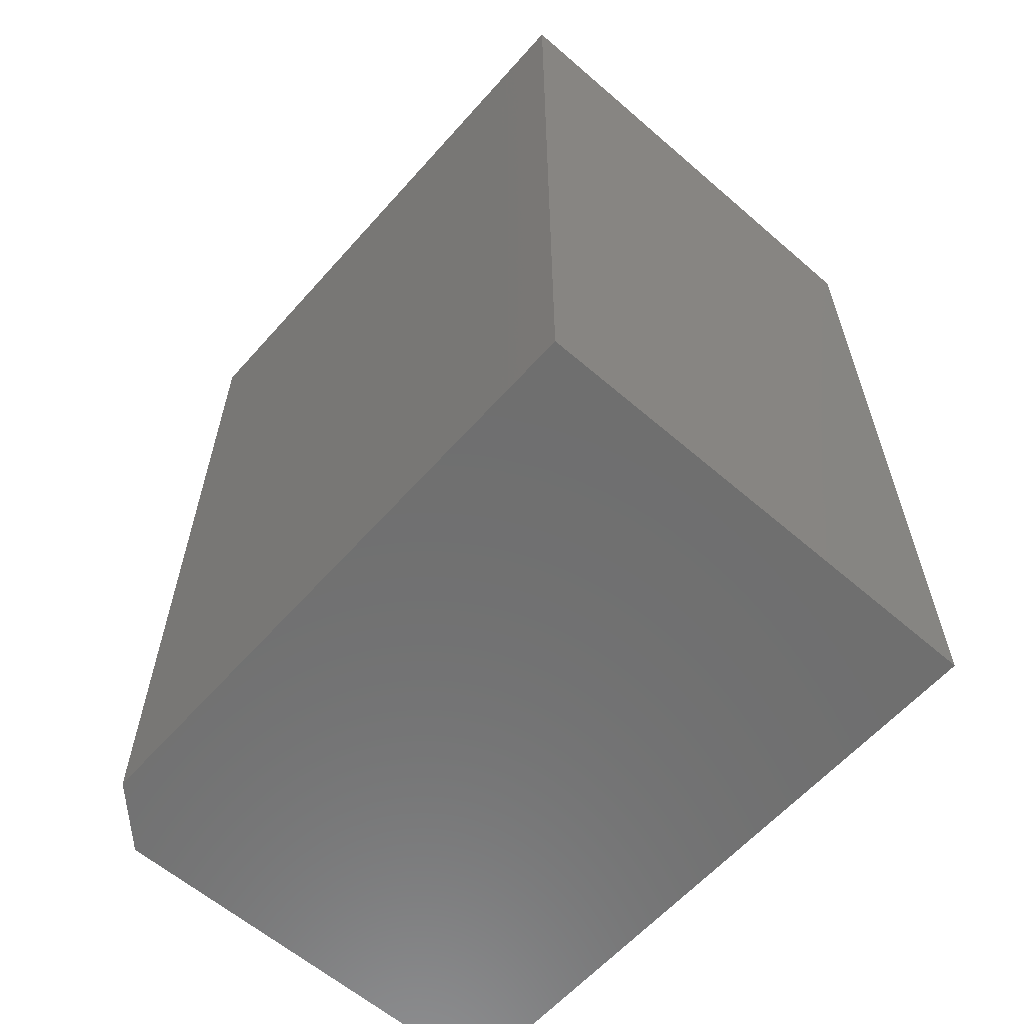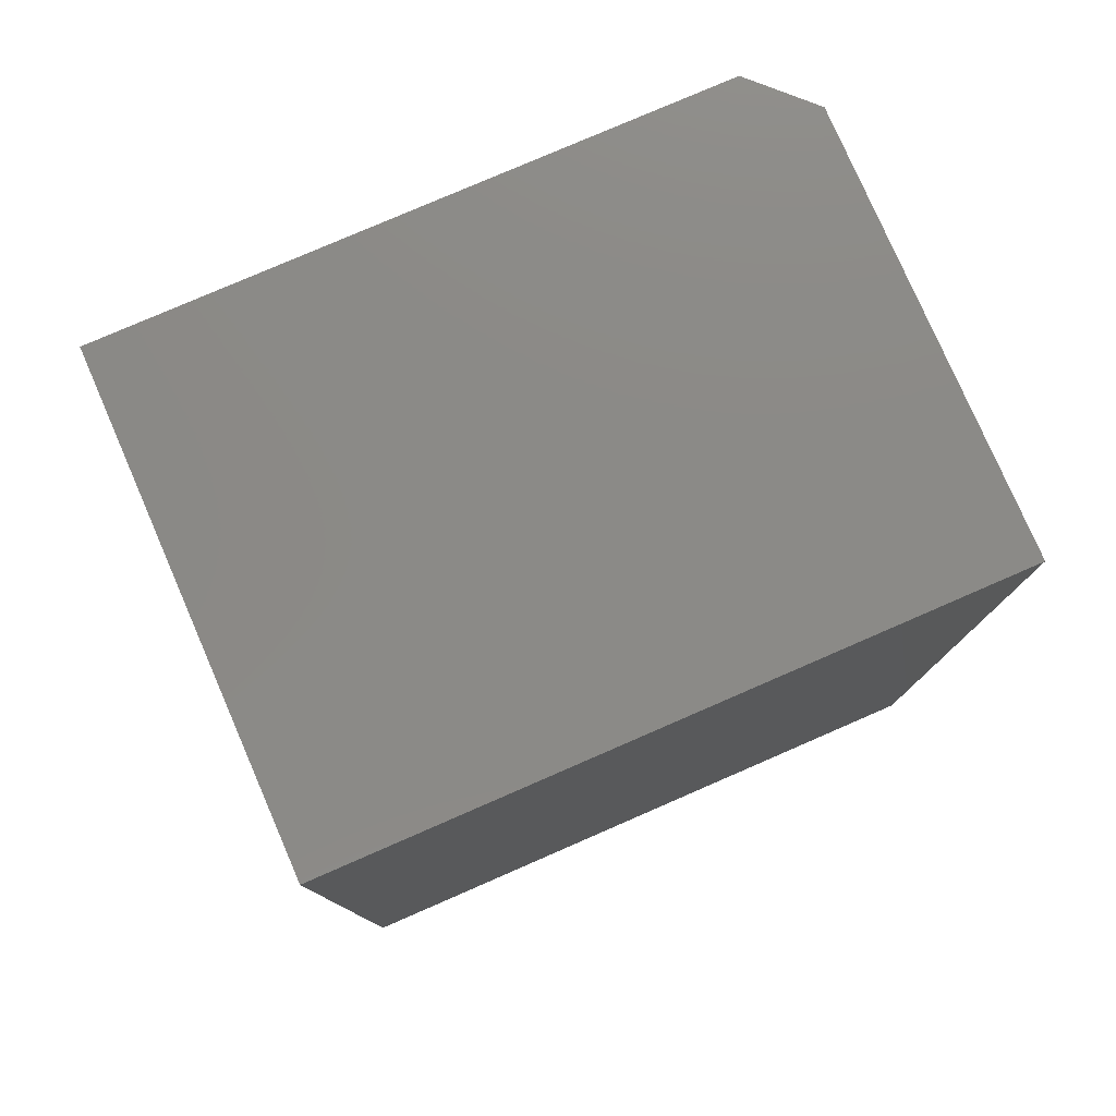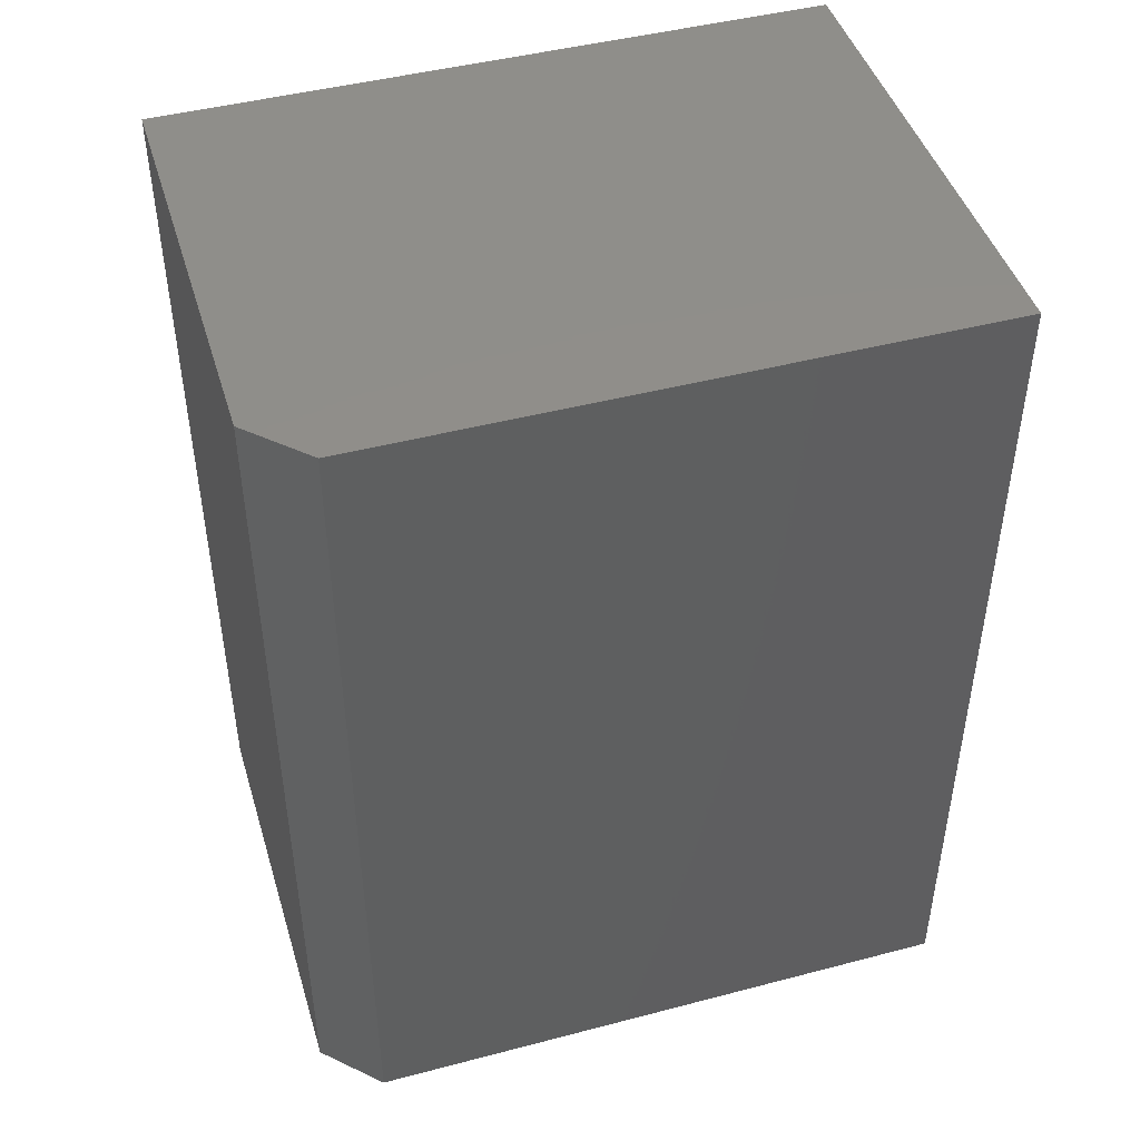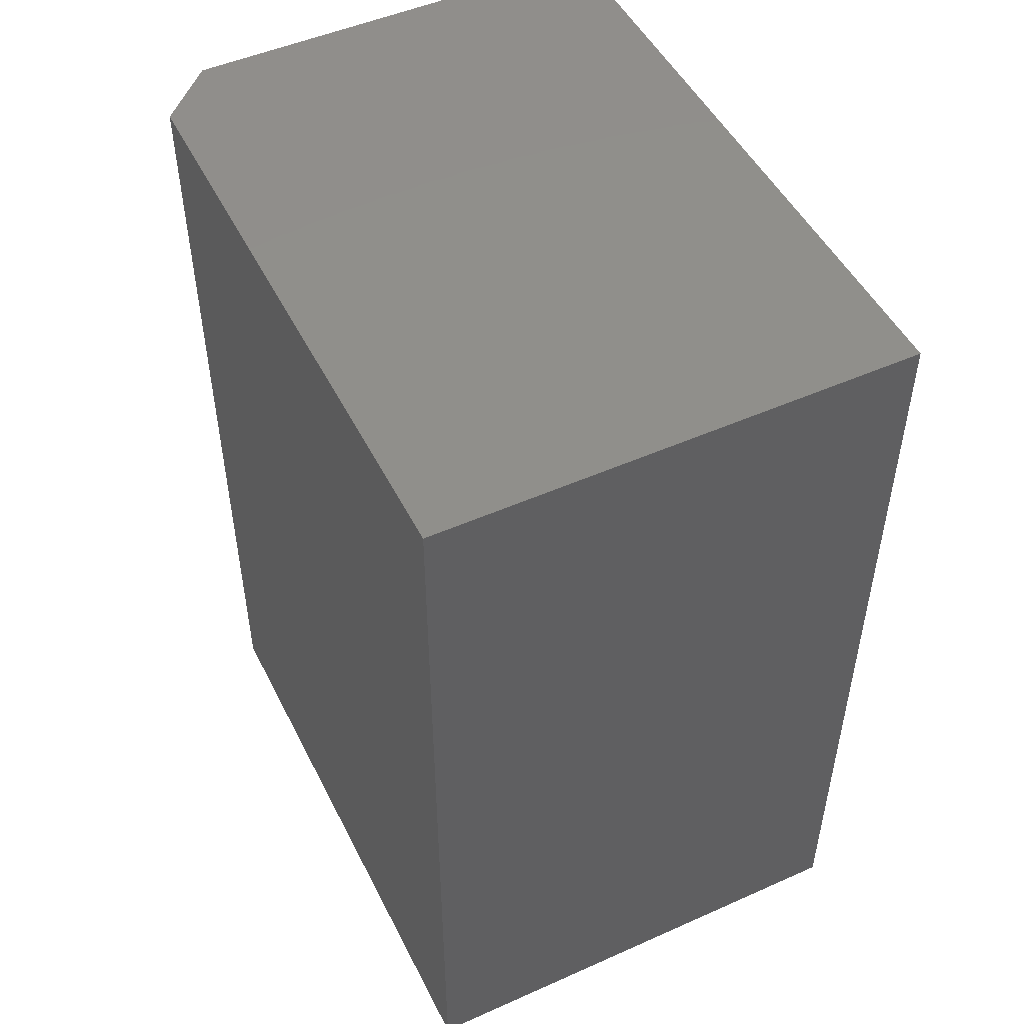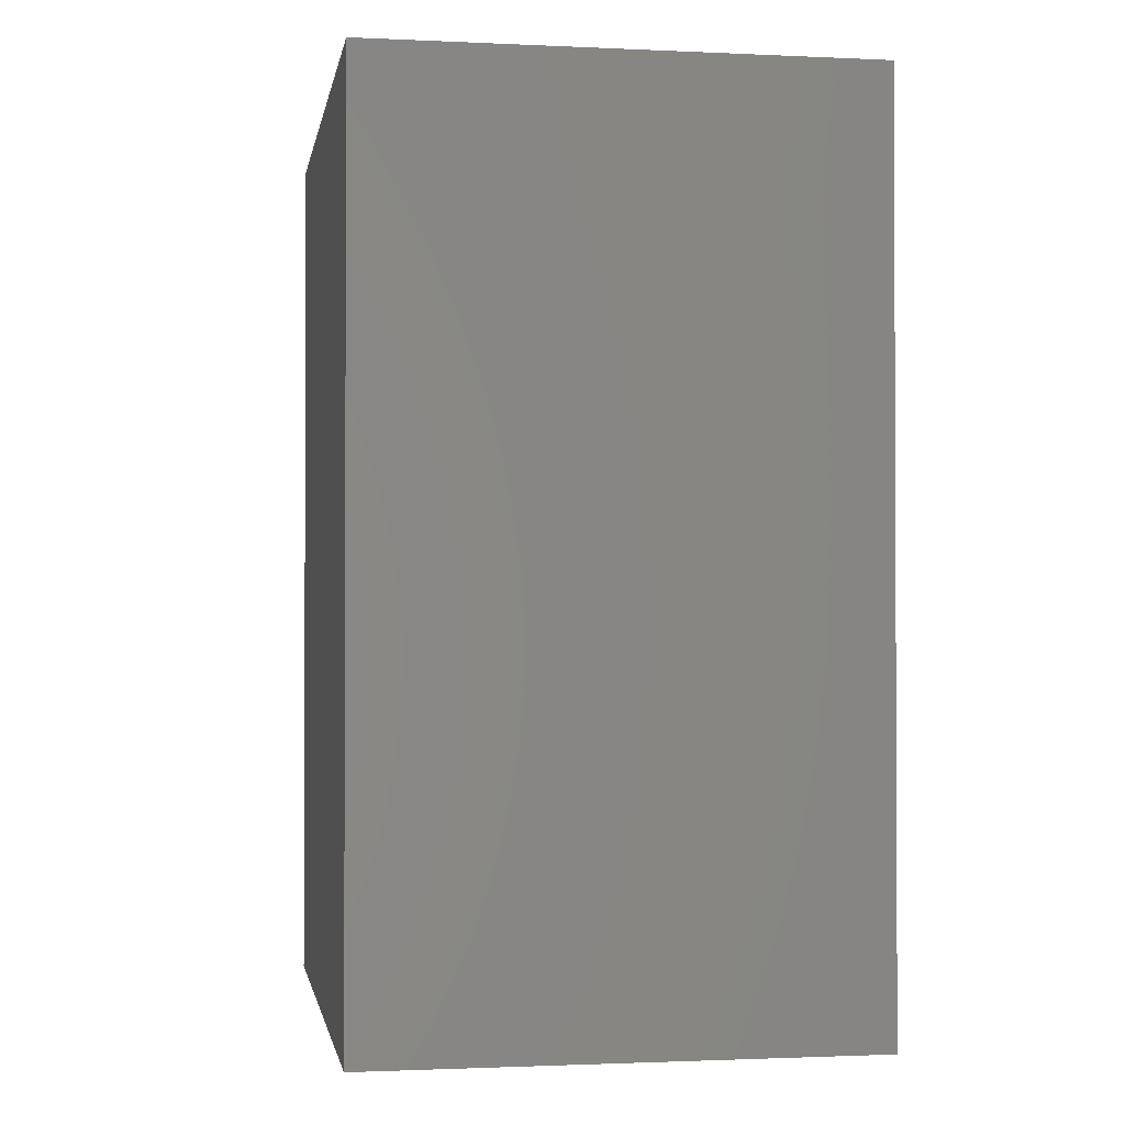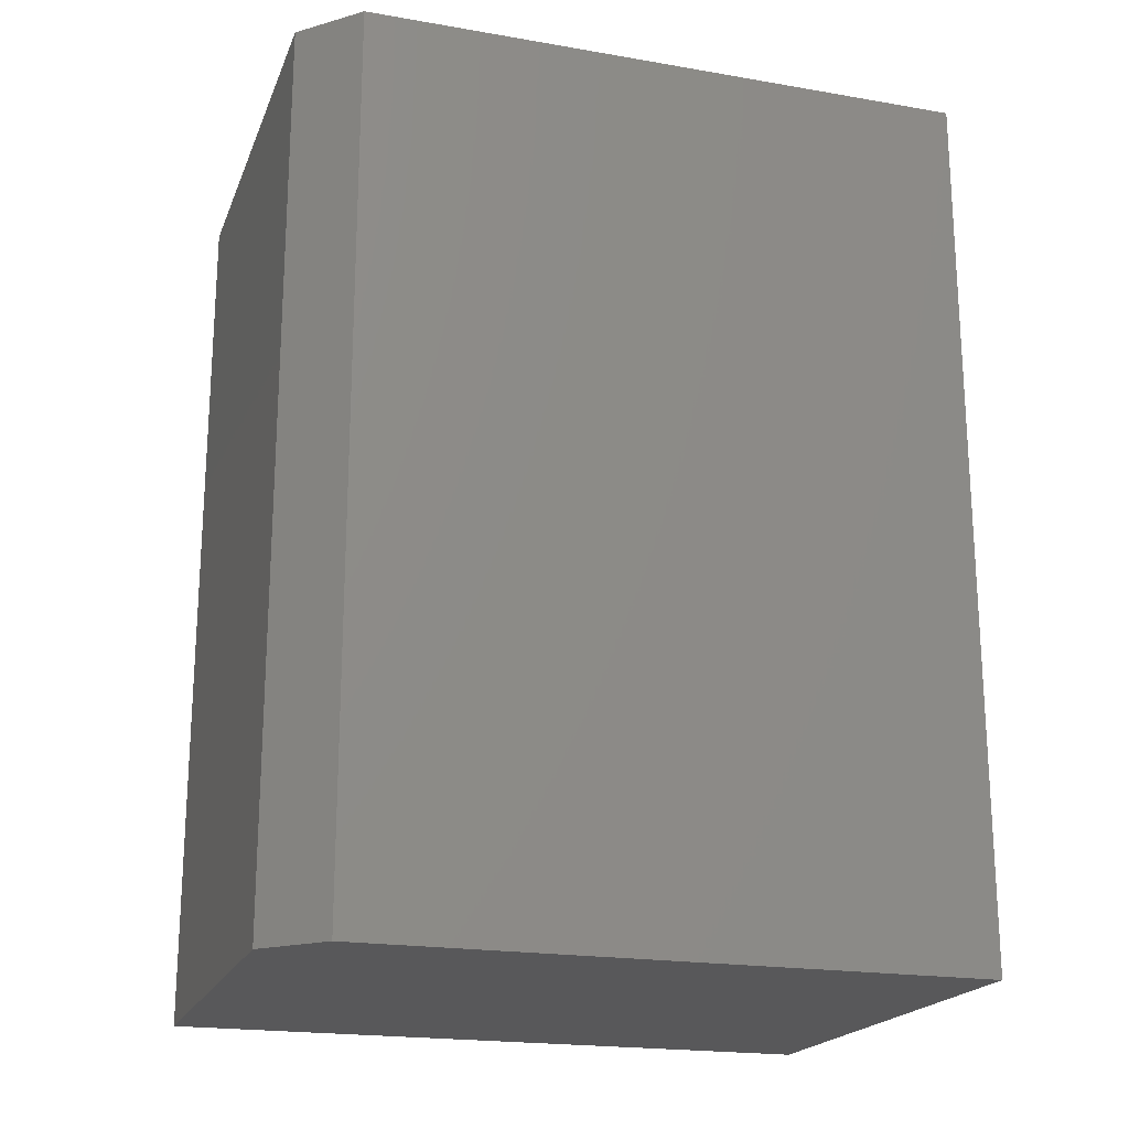
<metadata>
{"format":"stl","ext":"stl","renderer":"f3d","projection":"perspective","resolution":1024,"background":"white","views":[{"elev":-60.8,"azim":138.6,"up":"+Y"},{"elev":78.6,"azim":-113.5,"up":"+Y"},{"elev":45.5,"azim":73.2,"up":"+Y"},{"elev":49.6,"azim":153.9,"up":"+Y"},{"elev":-1.4,"azim":170.4,"up":"+Y"},{"elev":-20.0,"azim":72.4,"up":"+Y"}]}
</metadata>
<code>
# stl→obj: 10 verts, 16 faces
v 0.1567 0.75 0.2812
v 0.2035 0.75 0.2344
v -0.2109 0.75 0.2812
v 0.2035 0.75 -0.2812
v -0.2109 0.75 -0.2812
v -0.2109 0 -0.2812
v 0.2035 2.301e-17 -0.2812
v -0.2109 3.123e-17 0.2812
v 0.2035 5.163e-17 0.2344
v 0.1567 5.163e-17 0.2812
f 1 2 3
f 3 2 4
f 3 4 5
f 6 7 8
f 8 7 9
f 8 9 10
f 10 1 8
f 8 1 3
f 7 4 9
f 9 4 2
f 9 2 10
f 10 2 1
f 8 3 6
f 6 3 5
f 6 5 7
f 7 5 4

</code>
